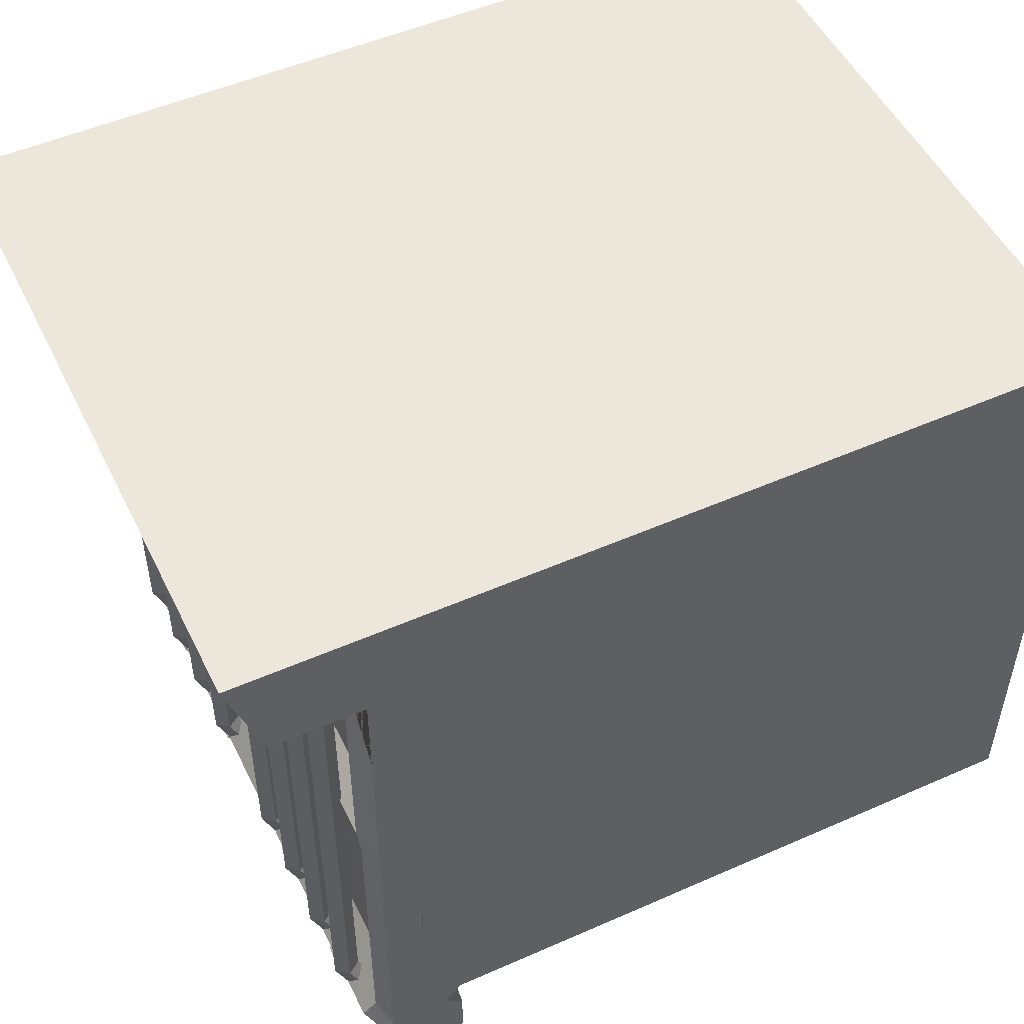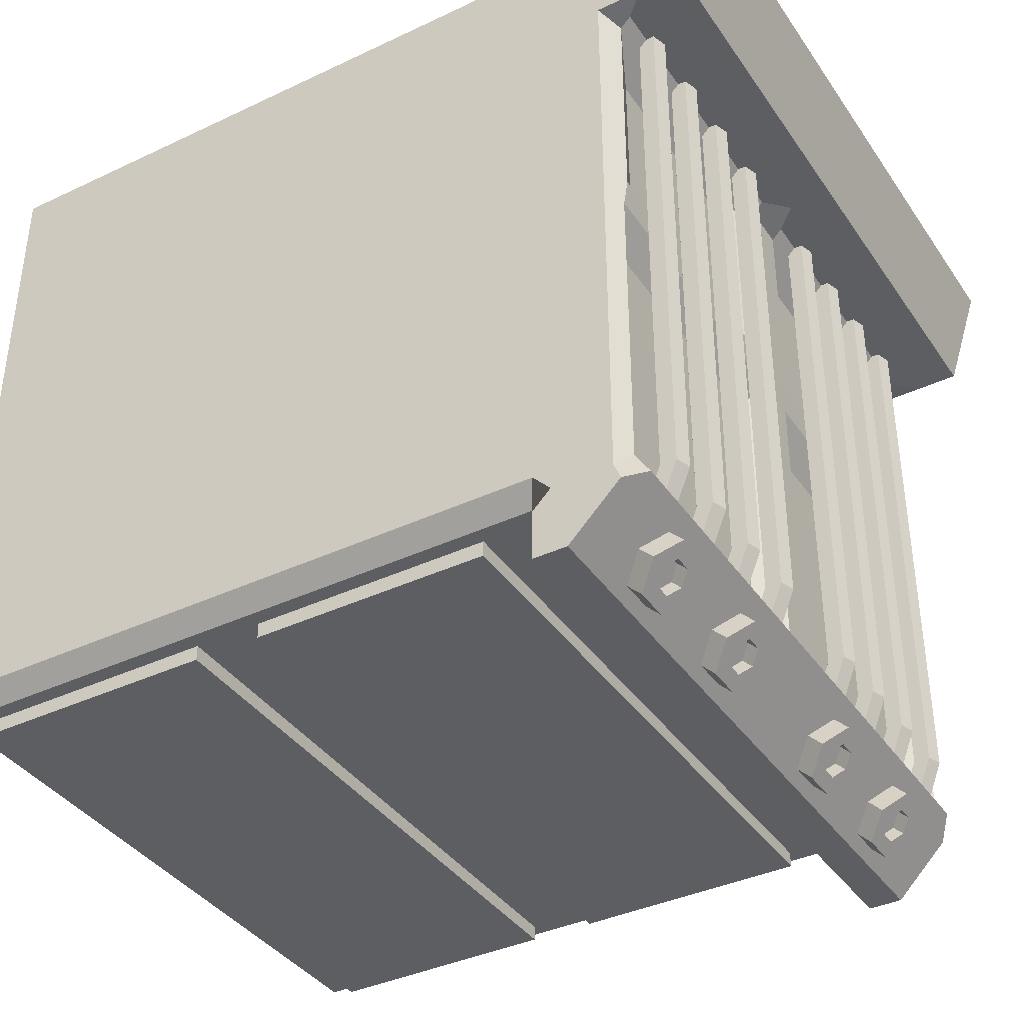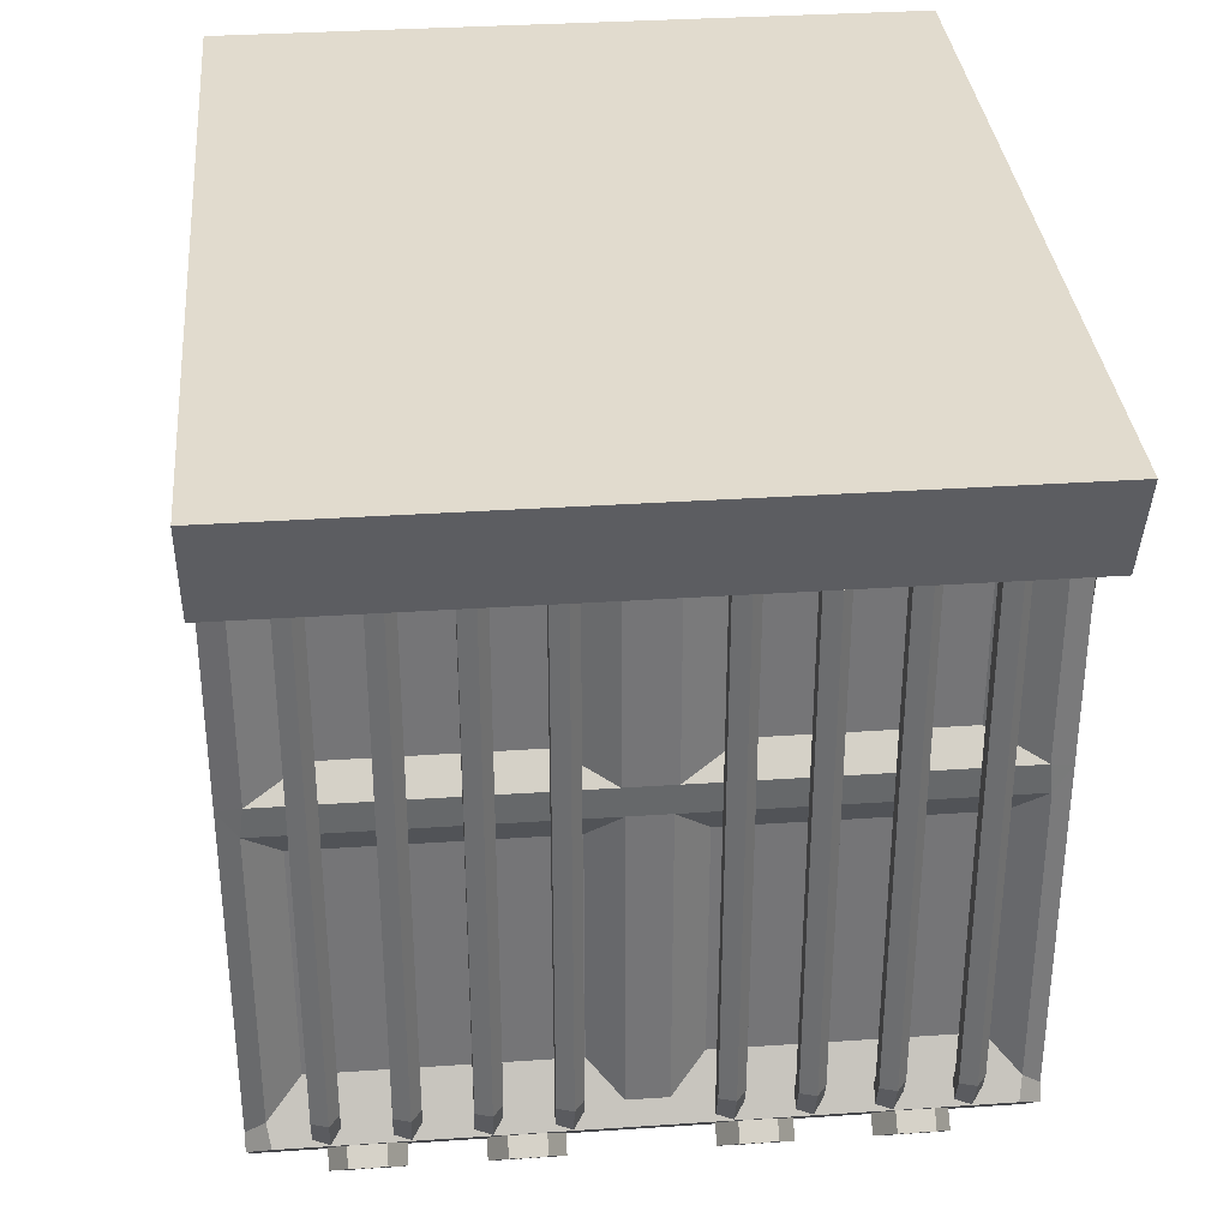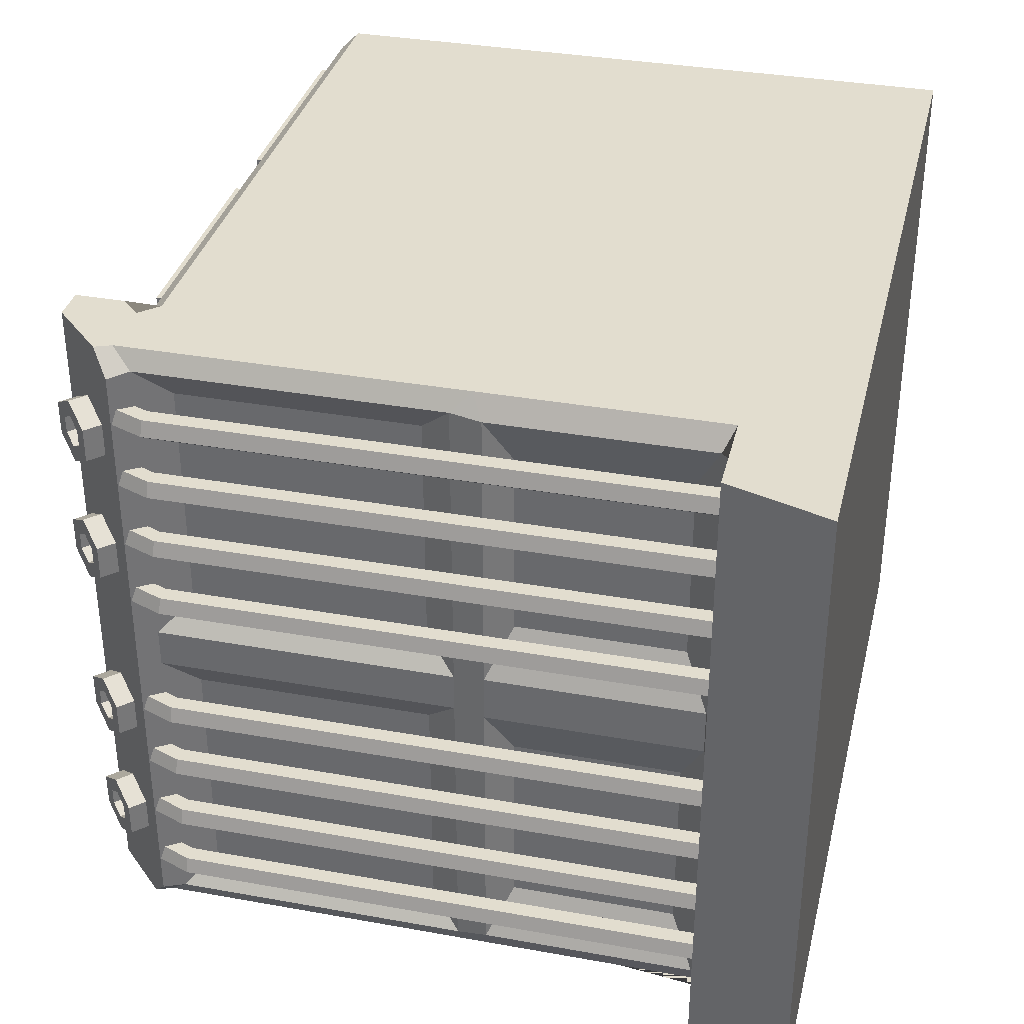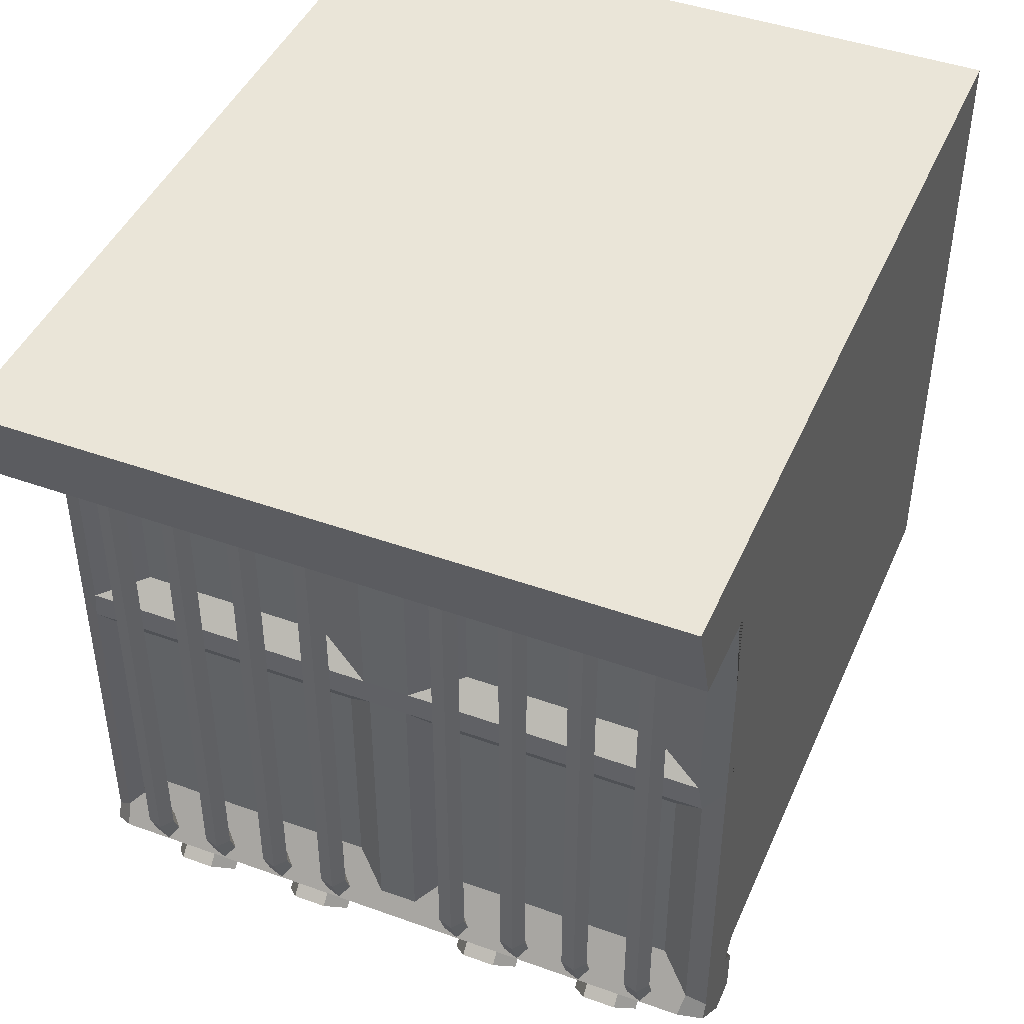
<metadata>
{"format":"obj","ext":"obj","renderer":"f3d","projection":"perspective","resolution":1024,"background":"white","views":[{"elev":51.2,"azim":154.4,"up":"+Y"},{"elev":-38.5,"azim":30.7,"up":"+Y"},{"elev":33.8,"azim":84.8,"up":"+Y"},{"elev":34.9,"azim":103.5,"up":"+Z"},{"elev":44.5,"azim":112.7,"up":"+Y"}]}
</metadata>
<code>
o Cube.001
v -0 -0 0
v 10 0 0
v -0 -0 -10
v 10 0 -10
v 11 0 0
v 11 0 -10
v 10 -10.7 -10
v 10 -10.7 0
v 11 -10.7 -10
v 11 -10.7 0
v 10.5 -11 0
v 10.5 -11 -10
v 5 -9.775 -0.5
v 8.5 -9.775 -0.5
v 5 -9.775 -9.5
v 8.5 -9.775 -9.5
v 5 -10.22 -0.5
v 8.5 -10.22 -0.5
v 5 -10.22 -9.5
v 8.5 -10.22 -9.5
v 9.5 -11 -10
v 9.5 -11 0
v 10 -11 -10
v 10 -11 0
v 11 0 -5
v 10.5 -5.75 -9.25
v 10.5 -9.25 -9.25
v 10.5 -9.25 -5.75
v 10.5 -5.75 -5.75
v 10.5 -9.25 -4.25
v 10.5 -9.25 -0.75
v 10.5 -5.75 -0.75
v 10.5 -5.75 -4.25
v 12.5 1e-06 -5
v 12.5 1e-06 -10
v 12 -1.5 0
v 12.5 1e-06 0
v 12 -1.5 -10
v 12 -1.5 -5
v 10.5 -4.475 -3.9
v 10.5 -4.475 -1.1
v 10.5 -2.025 -3.9
v 10.5 -2.025 -1.1
v 10.5 -2.025 -8.9
v 10.5 -4.475 -8.9
v 10.5 -4.475 -6.1
v 10.5 -2.025 -6.1
v 10.66 -10 -10
v 10.81 -9.717 -9.717
v 11 -10 -9.66
v 10.76 -10.24 -10
v 10.81 -9.717 -0.2829
v 10.66 -10 0
v 10.76 -10.24 0
v 11 -10 -0.34
v 10.66 -5 -10
v 10.84 -4.837 -9.658
v 10.81 -5.283 -9.717
v 10.81 -9.717 -5.283
v 10.81 -9.717 -4.717
v 11 -10 -4.66
v 11 -10 -5.34
v 10.66 -5 0
v 10.81 -5.283 -0.2829
v 10.84 -4.837 -0.3415
v 10.81 -5.283 -4.717
v 10.81 -5.283 -5.283
v 10.84 -4.837 -5.342
v 10.84 -4.837 -4.658
v 10.66 -1.5 0
v 10.85 -1.662 -0.3403
v 11 -1.5 -0.34
v 11.34 -1.5 0
v 10.85 -1.662 -9.66
v 10.66 -1.5 -10
v 11.34 -1.5 -10
v 11 -1.5 -9.66
v 10.85 -1.662 -4.66
v 10.85 -1.662 -5.34
v 11 -1.5 -5.34
v 11.34 -1.5 -5
v 11 -1.5 -4.66
v 4 -10.22 -9.5
v 0.5 -10.22 -9.5
v 4 -10.22 -0.5
v 0.5 -10.22 -0.5
v 4 -9.775 -9.5
v 0.5 -9.775 -9.5
v 4 -9.775 -0.5
v 0.5 -9.775 -0.5
v 3.5 -10.22 -1
v 3.5 -10.22 -9
v 1 -10.22 -9
v 1 -10.22 -1
v 8 -10.22 -1
v 8 -10.22 -9
v 5.5 -10.22 -9
v 5.5 -10.22 -1
v 0 -10 -0.2755
v 0 -9.725 0
v 9.514 -9.725 0
v 9.5 -10 -0.2755
v 9.5 -10.28 0
v 9.775 -10 0
v 0 -9.725 -10
v 0 -10 -9.725
v 9.5 -10 -9.725
v 9.514 -9.725 -10
v 9.775 -10 -10
v 9.5 -10.28 -10
f 109 108 4 6 75 56 48
f 100 101 2 1
f 103 102 107 110 21 22
f 74 77 80 79 47 44
f 64 52 31 32
f 18 20 16 14
f 19 20 96 97
f 16 20 19 15
f 13 15 19 17
f 18 14 13 17
f 1 2 4 3
f 6 4 2 5 25
f 3 4 108 105
f 22 21 23 24
f 59 62 50 49 27 28
f 54 53 104 103 22 24
f 51 50 62 61 55 54 24 23
f 2 101 104 53 63 70 5
f 52 55 61 60 30 31
f 6 25 34 35
f 27 26 29 28
f 68 57 45 46
f 65 69 40 41
f 110 109 48 51 23 21
f 30 33 32 31
f 57 74 44 45
f 67 59 28 29
f 71 65 41 43
f 58 67 29 26
f 73 72 82 81 39 36
f 39 34 37 36
f 38 35 34 39
f 76 75 6 35 38
f 78 82 72 71 43 42
f 25 5 37 34
f 40 42 43 41
f 66 64 32 33
f 79 68 46 47
f 5 70 73 36 37
f 45 44 47 46
f 69 78 42 40
f 60 66 33 30
f 81 80 77 76 38 39
f 48 49 50 51
f 52 53 54 55
f 56 57 58
f 59 60 61 62
f 63 64 65
f 66 67 68 69
f 70 71 72 73
f 74 75 76 77
f 78 79 80 81 82
f 58 49 48 56
f 74 57 56 75
f 52 64 63 53
f 69 65 64 66
f 57 68 67 58
f 66 60 59 67
f 78 69 68 79
f 65 71 70 63
f 49 58 26 27
f 84 83 92 93
f 85 89 90 86
f 87 83 84 88
f 85 83 87 89
f 90 88 84 86
f 92 91 94 93
f 86 84 93 94
f 83 85 91 92
f 85 86 94 91
f 96 95 98 97
f 17 19 97 98
f 20 18 95 96
f 18 17 98 95
f 101 102 103 104
f 107 108 109 110
f 107 106 105 108
f 101 100 99 102
f 106 107 102 99
o Cylinder.011
v 10.3 -10.4 -8.9
v 10.65 -10.75 -8.9
v 9.994 -10.71 -8.65
v 10.35 -11.06 -8.65
v 9.994 -10.71 -8.15
v 10.35 -11.06 -8.15
v 10.3 -10.4 -7.9
v 10.65 -10.75 -7.9
v 10.61 -10.09 -8.15
v 10.96 -10.45 -8.15
v 10.61 -10.09 -8.65
v 10.96 -10.45 -8.65
v 10.5 -10.91 -8.525
v 10.65 -10.75 -8.65
v 10.5 -10.91 -8.275
v 10.65 -10.75 -8.15
v 10.81 -10.6 -8.275
v 10.81 -10.6 -8.525
v 10.36 -10.77 -8.525
v 10.51 -10.61 -8.65
v 10.36 -10.77 -8.275
v 10.51 -10.61 -8.15
v 10.67 -10.46 -8.275
v 10.67 -10.46 -8.525
v 11 -9.5 -9.2
v 11 -1 -9.2
v 11.19 -9.5 -9.062
v 11.19 -1 -9.062
v 11.12 -9.5 -8.838
v 11.12 -1 -8.838
v 10.88 -9.5 -8.838
v 10.88 -1 -8.838
v 10.81 -9.5 -9.062
v 10.81 -1 -9.062
v 10.8 -10 -9.2
v 10.99 -10 -9.062
v 10.92 -10 -8.838
v 10.68 -10 -8.838
v 10.61 -10 -9.062
v 11 -9.5 -1.2
v 11 -1 -1.2
v 11.19 -9.5 -1.062
v 11.19 -1 -1.062
v 11.12 -9.5 -0.8382
v 11.12 -1 -0.8382
v 10.88 -9.5 -0.8382
v 10.88 -1 -0.8382
v 10.81 -9.5 -1.062
v 10.81 -1 -1.062
v 10.8 -10 -1.2
v 10.99 -10 -1.062
v 10.92 -10 -0.8382
v 10.68 -10 -0.8382
v 10.61 -10 -1.062
v 11 -9.5 -2.2
v 11 -1 -2.2
v 11.19 -9.5 -2.062
v 11.19 -1 -2.062
v 11.12 -9.5 -1.838
v 11.12 -1 -1.838
v 10.88 -9.5 -1.838
v 10.88 -1 -1.838
v 10.81 -9.5 -2.062
v 10.81 -1 -2.062
v 10.8 -10 -2.2
v 10.99 -10 -2.062
v 10.92 -10 -1.838
v 10.68 -10 -1.838
v 10.61 -10 -2.062
v 11 -9.5 -3.2
v 11 -1 -3.2
v 11.19 -9.5 -3.062
v 11.19 -1 -3.062
v 11.12 -9.5 -2.838
v 11.12 -1 -2.838
v 10.88 -9.5 -2.838
v 10.88 -1 -2.838
v 10.81 -9.5 -3.062
v 10.81 -1 -3.062
v 10.8 -10 -3.2
v 10.99 -10 -3.062
v 10.92 -10 -2.838
v 10.68 -10 -2.838
v 10.61 -10 -3.062
v 11 -9.5 -4.2
v 11 -1 -4.2
v 11.19 -9.5 -4.062
v 11.19 -1 -4.062
v 11.12 -9.5 -3.838
v 11.12 -1 -3.838
v 10.88 -9.5 -3.838
v 10.88 -1 -3.838
v 10.81 -9.5 -4.062
v 10.81 -1 -4.062
v 10.8 -10 -4.2
v 10.99 -10 -4.062
v 10.92 -10 -3.838
v 10.68 -10 -3.838
v 10.61 -10 -4.062
v 11 -9.5 -6.2
v 11 -1 -6.2
v 11.19 -9.5 -6.062
v 11.19 -1 -6.062
v 11.12 -9.5 -5.838
v 11.12 -1 -5.838
v 10.88 -9.5 -5.838
v 10.88 -1 -5.838
v 10.81 -9.5 -6.062
v 10.81 -1 -6.062
v 10.8 -10 -6.2
v 10.99 -10 -6.062
v 10.92 -10 -5.838
v 10.68 -10 -5.838
v 10.61 -10 -6.062
v 11 -9.5 -7.2
v 11 -1 -7.2
v 11.19 -9.5 -7.062
v 11.19 -1 -7.062
v 11.12 -9.5 -6.838
v 11.12 -1 -6.838
v 10.88 -9.5 -6.838
v 10.88 -1 -6.838
v 10.81 -9.5 -7.062
v 10.81 -1 -7.062
v 10.8 -10 -7.2
v 10.99 -10 -7.062
v 10.92 -10 -6.838
v 10.68 -10 -6.838
v 10.61 -10 -7.062
v 11 -9.5 -8.2
v 11 -1 -8.2
v 11.19 -9.5 -8.062
v 11.19 -1 -8.062
v 11.12 -9.5 -7.838
v 11.12 -1 -7.838
v 10.88 -9.5 -7.838
v 10.88 -1 -7.838
v 10.81 -9.5 -8.062
v 10.81 -1 -8.062
v 10.8 -10 -8.2
v 10.99 -10 -8.062
v 10.92 -10 -7.838
v 10.68 -10 -7.838
v 10.61 -10 -8.062
v 10.3 -10.4 -2
v 10.65 -10.75 -2
v 9.994 -10.71 -1.75
v 10.35 -11.06 -1.75
v 9.994 -10.71 -1.25
v 10.35 -11.06 -1.25
v 10.3 -10.4 -1
v 10.65 -10.75 -1
v 10.61 -10.09 -1.25
v 10.96 -10.45 -1.25
v 10.61 -10.09 -1.75
v 10.96 -10.45 -1.75
v 10.5 -10.91 -1.625
v 10.65 -10.75 -1.75
v 10.5 -10.91 -1.375
v 10.65 -10.75 -1.25
v 10.81 -10.6 -1.375
v 10.81 -10.6 -1.625
v 10.36 -10.77 -1.625
v 10.51 -10.61 -1.75
v 10.36 -10.77 -1.375
v 10.51 -10.61 -1.25
v 10.67 -10.46 -1.375
v 10.67 -10.46 -1.625
v 10.3 -10.4 -4
v 10.65 -10.75 -4
v 9.994 -10.71 -3.75
v 10.35 -11.06 -3.75
v 9.994 -10.71 -3.25
v 10.35 -11.06 -3.25
v 10.3 -10.4 -3
v 10.65 -10.75 -3
v 10.61 -10.09 -3.25
v 10.96 -10.45 -3.25
v 10.61 -10.09 -3.75
v 10.96 -10.45 -3.75
v 10.5 -10.91 -3.625
v 10.65 -10.75 -3.75
v 10.5 -10.91 -3.375
v 10.65 -10.75 -3.25
v 10.81 -10.6 -3.375
v 10.81 -10.6 -3.625
v 10.36 -10.77 -3.625
v 10.51 -10.61 -3.75
v 10.36 -10.77 -3.375
v 10.51 -10.61 -3.25
v 10.67 -10.46 -3.375
v 10.67 -10.46 -3.625
v 10.3 -10.4 -6.9
v 10.65 -10.75 -6.9
v 9.994 -10.71 -6.65
v 10.35 -11.06 -6.65
v 9.994 -10.71 -6.15
v 10.35 -11.06 -6.15
v 10.3 -10.4 -5.9
v 10.65 -10.75 -5.9
v 10.61 -10.09 -6.15
v 10.96 -10.45 -6.15
v 10.61 -10.09 -6.65
v 10.96 -10.45 -6.65
v 10.5 -10.91 -6.525
v 10.65 -10.75 -6.65
v 10.5 -10.91 -6.275
v 10.65 -10.75 -6.15
v 10.81 -10.6 -6.275
v 10.81 -10.6 -6.525
v 10.36 -10.77 -6.525
v 10.51 -10.61 -6.65
v 10.36 -10.77 -6.275
v 10.51 -10.61 -6.15
v 10.67 -10.46 -6.275
v 10.67 -10.46 -6.525
f 111 112 114 113
f 113 114 116 115
f 115 116 118 117
f 117 118 120 119
f 116 114 123 125
f 119 120 122 121
f 121 122 112 111
f 111 113 115 117 119 121
f 126 125 131 132
f 122 120 127 128
f 114 112 124 123
f 118 116 125 126
f 112 122 128 124
f 120 118 126 127
f 129 130 134 133 132 131
f 123 124 130 129
f 124 128 134 130
f 127 126 132 133
f 125 123 129 131
f 128 127 133 134
f 135 136 138 137
f 137 138 140 139
f 139 140 142 141
f 138 136 144 142 140
f 141 142 144 143
f 143 144 136 135
f 135 137 146 145
f 145 146 147 148 149
f 139 141 148 147
f 141 143 149 148
f 137 139 147 146
f 143 135 145 149
f 150 151 153 152
f 152 153 155 154
f 154 155 157 156
f 153 151 159 157 155
f 156 157 159 158
f 158 159 151 150
f 150 152 161 160
f 160 161 162 163 164
f 154 156 163 162
f 156 158 164 163
f 152 154 162 161
f 158 150 160 164
f 165 166 168 167
f 167 168 170 169
f 169 170 172 171
f 168 166 174 172 170
f 171 172 174 173
f 173 174 166 165
f 165 167 176 175
f 175 176 177 178 179
f 169 171 178 177
f 171 173 179 178
f 167 169 177 176
f 173 165 175 179
f 180 181 183 182
f 182 183 185 184
f 184 185 187 186
f 183 181 189 187 185
f 186 187 189 188
f 188 189 181 180
f 180 182 191 190
f 190 191 192 193 194
f 184 186 193 192
f 186 188 194 193
f 182 184 192 191
f 188 180 190 194
f 195 196 198 197
f 197 198 200 199
f 199 200 202 201
f 198 196 204 202 200
f 201 202 204 203
f 203 204 196 195
f 195 197 206 205
f 205 206 207 208 209
f 199 201 208 207
f 201 203 209 208
f 197 199 207 206
f 203 195 205 209
f 210 211 213 212
f 212 213 215 214
f 214 215 217 216
f 213 211 219 217 215
f 216 217 219 218
f 218 219 211 210
f 210 212 221 220
f 220 221 222 223 224
f 214 216 223 222
f 216 218 224 223
f 212 214 222 221
f 218 210 220 224
f 225 226 228 227
f 227 228 230 229
f 229 230 232 231
f 228 226 234 232 230
f 231 232 234 233
f 233 234 226 225
f 225 227 236 235
f 235 236 237 238 239
f 229 231 238 237
f 231 233 239 238
f 227 229 237 236
f 233 225 235 239
f 240 241 243 242
f 242 243 245 244
f 244 245 247 246
f 243 241 249 247 245
f 246 247 249 248
f 248 249 241 240
f 240 242 251 250
f 250 251 252 253 254
f 244 246 253 252
f 246 248 254 253
f 242 244 252 251
f 248 240 250 254
f 255 256 258 257
f 257 258 260 259
f 259 260 262 261
f 261 262 264 263
f 260 258 267 269
f 263 264 266 265
f 265 266 256 255
f 255 257 259 261 263 265
f 270 269 275 276
f 266 264 271 272
f 258 256 268 267
f 262 260 269 270
f 256 266 272 268
f 264 262 270 271
f 273 274 278 277 276 275
f 267 268 274 273
f 268 272 278 274
f 271 270 276 277
f 269 267 273 275
f 272 271 277 278
f 279 280 282 281
f 281 282 284 283
f 283 284 286 285
f 285 286 288 287
f 284 282 291 293
f 287 288 290 289
f 289 290 280 279
f 279 281 283 285 287 289
f 294 293 299 300
f 290 288 295 296
f 282 280 292 291
f 286 284 293 294
f 280 290 296 292
f 288 286 294 295
f 297 298 302 301 300 299
f 291 292 298 297
f 292 296 302 298
f 295 294 300 301
f 293 291 297 299
f 296 295 301 302
f 303 304 306 305
f 305 306 308 307
f 307 308 310 309
f 309 310 312 311
f 308 306 315 317
f 311 312 314 313
f 313 314 304 303
f 303 305 307 309 311 313
f 318 317 323 324
f 314 312 319 320
f 306 304 316 315
f 310 308 317 318
f 304 314 320 316
f 312 310 318 319
f 321 322 326 325 324 323
f 315 316 322 321
f 316 320 326 322
f 319 318 324 325
f 317 315 321 323
f 320 319 325 326

</code>
